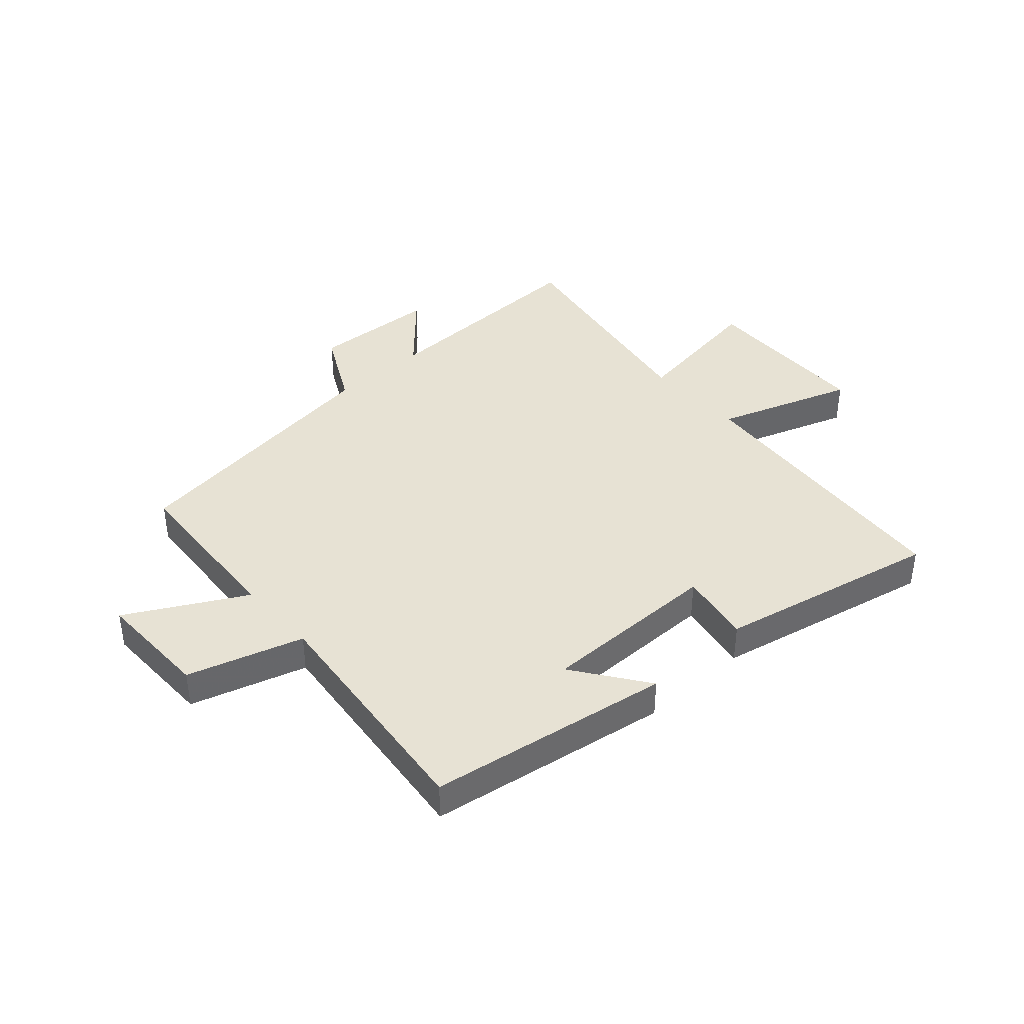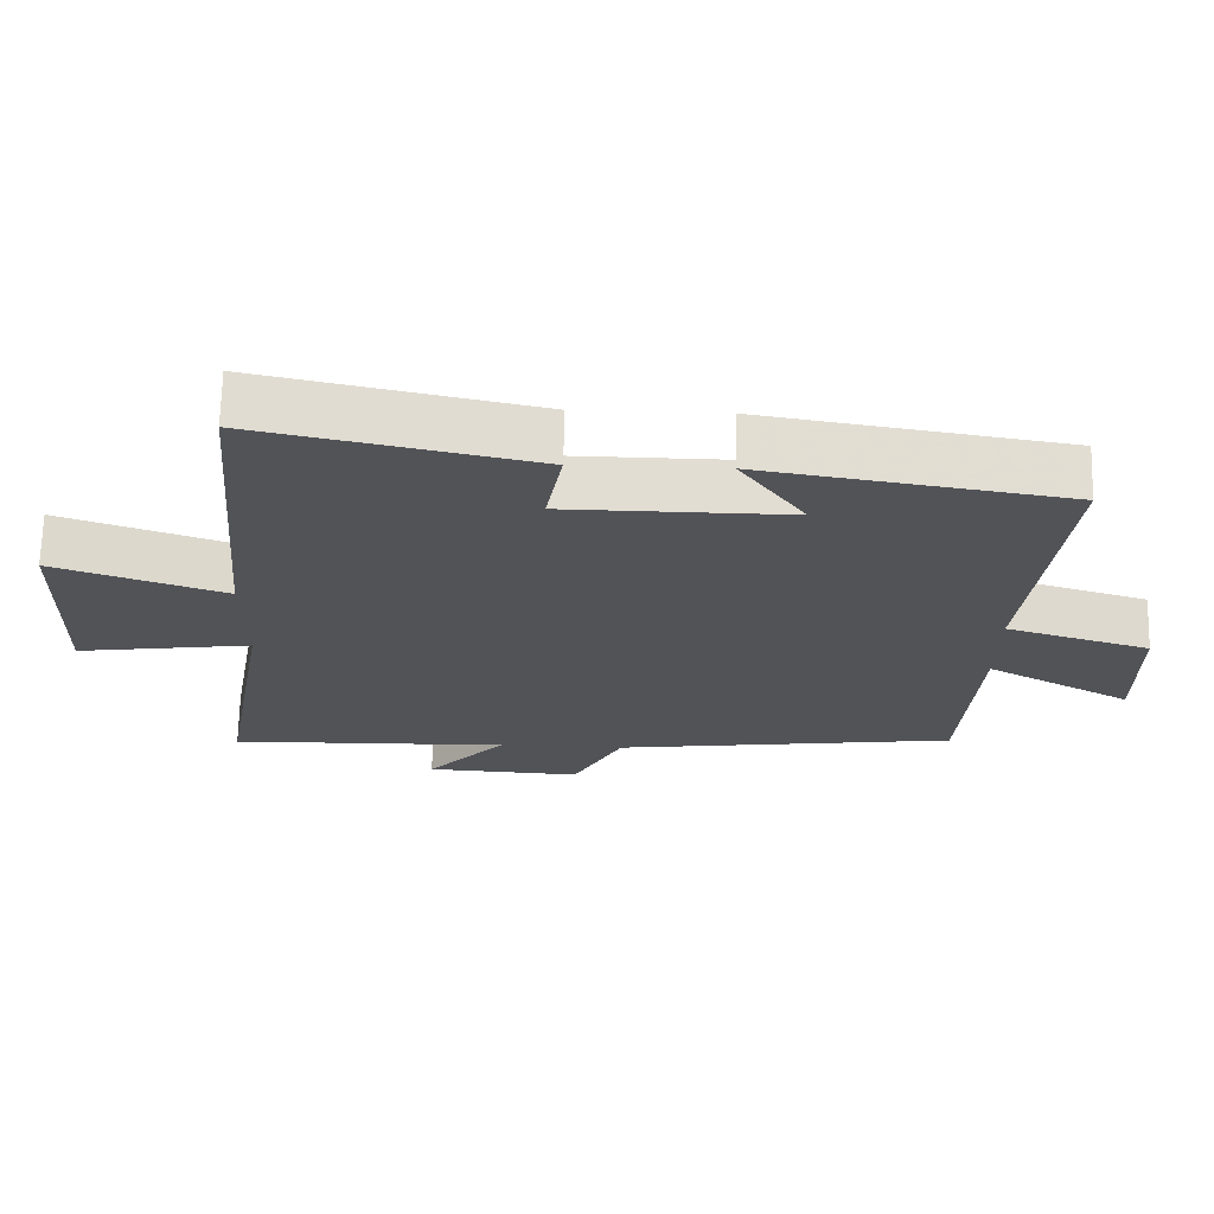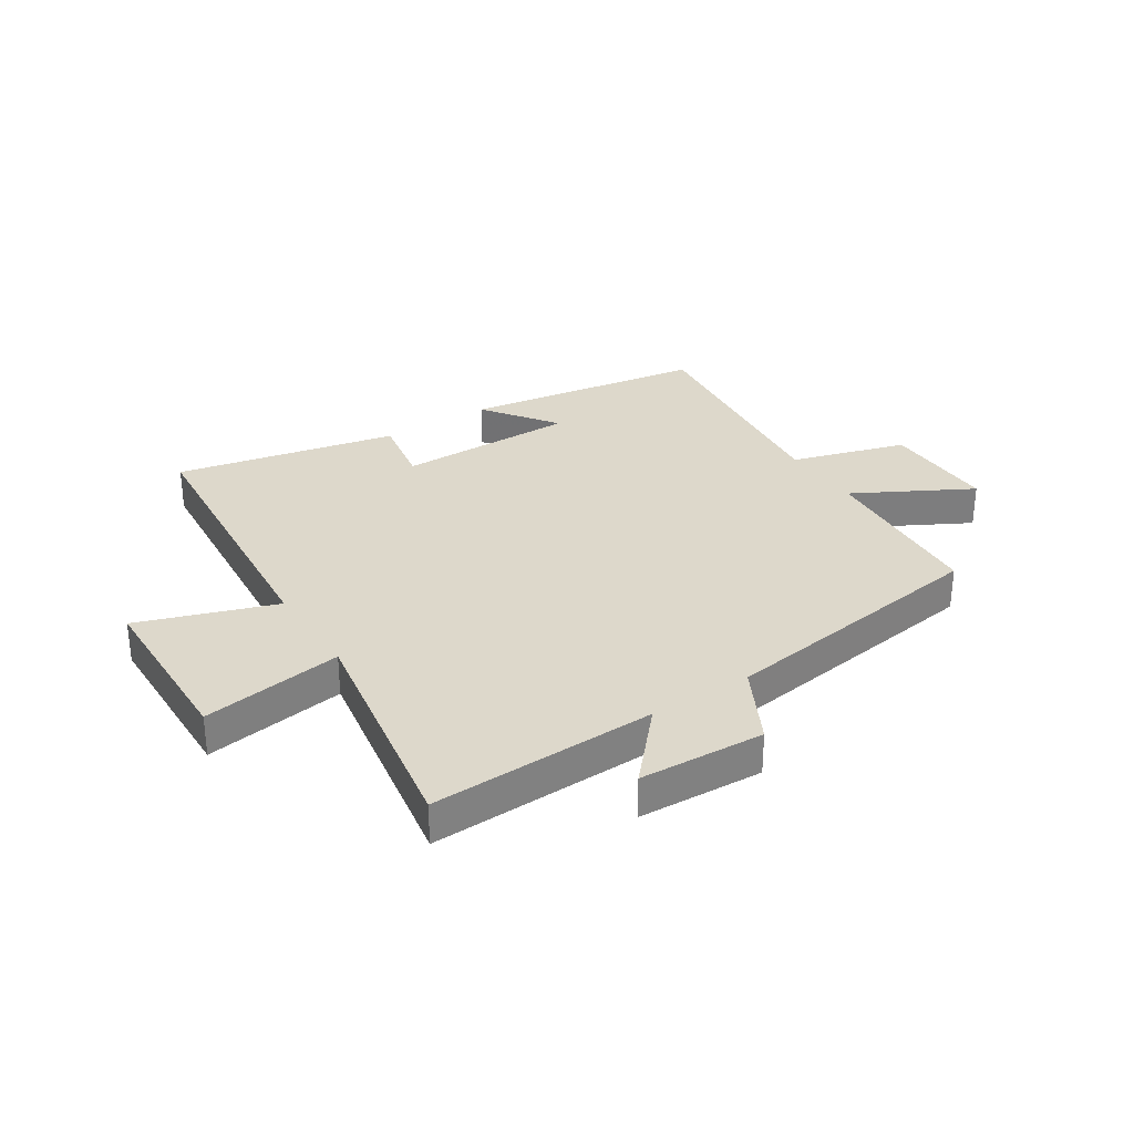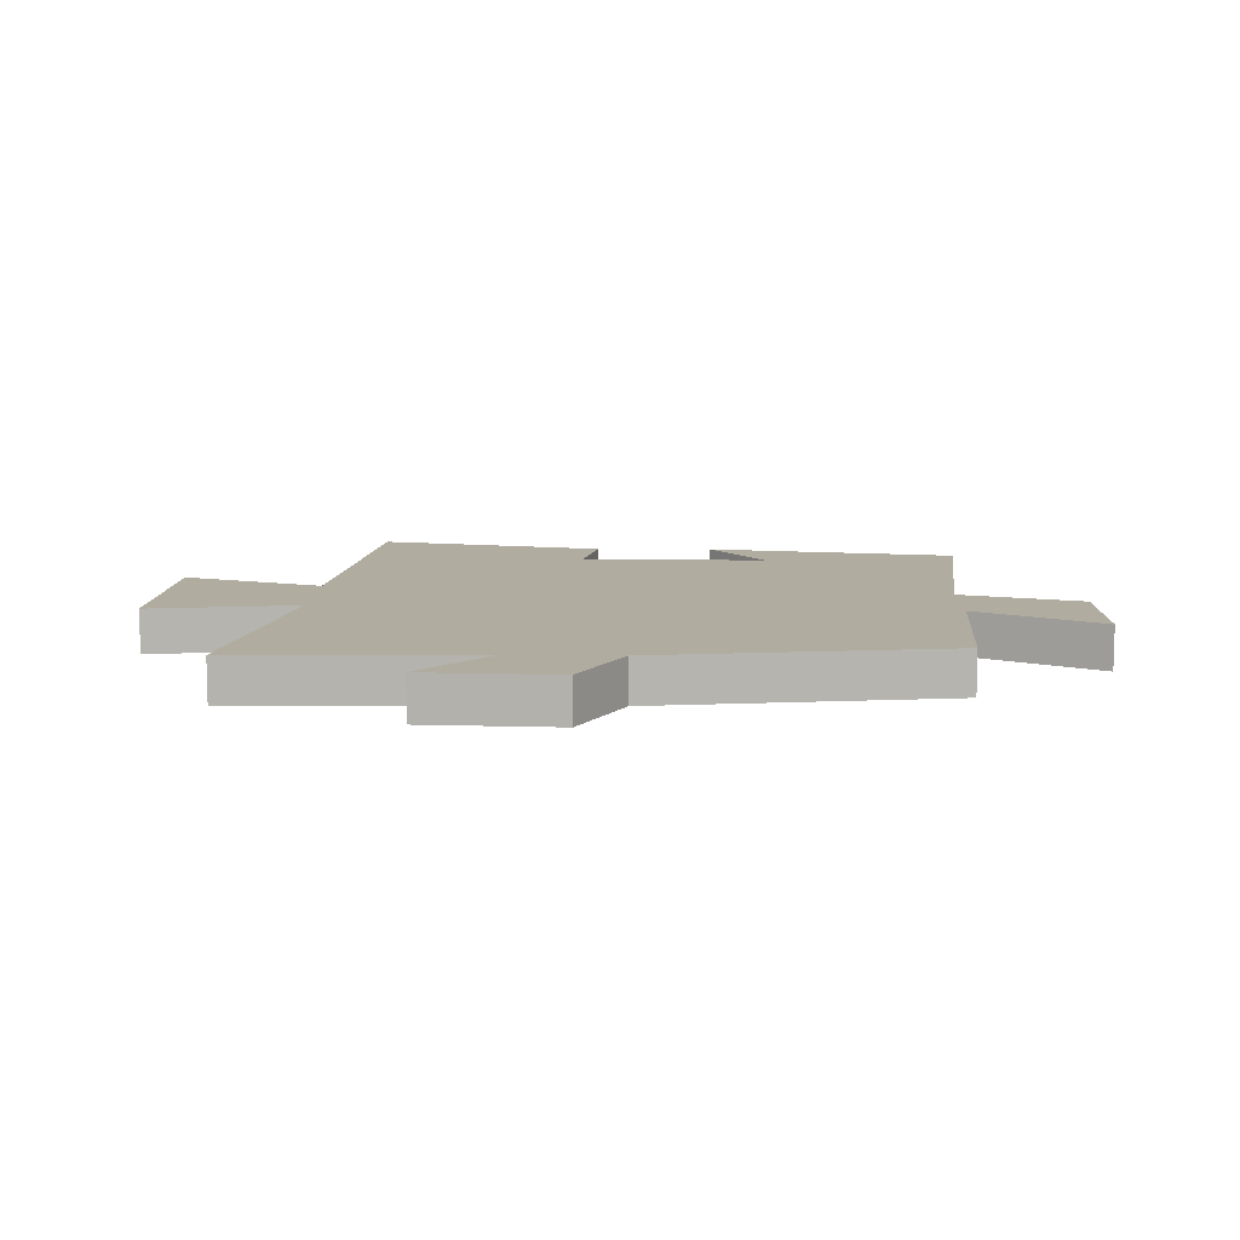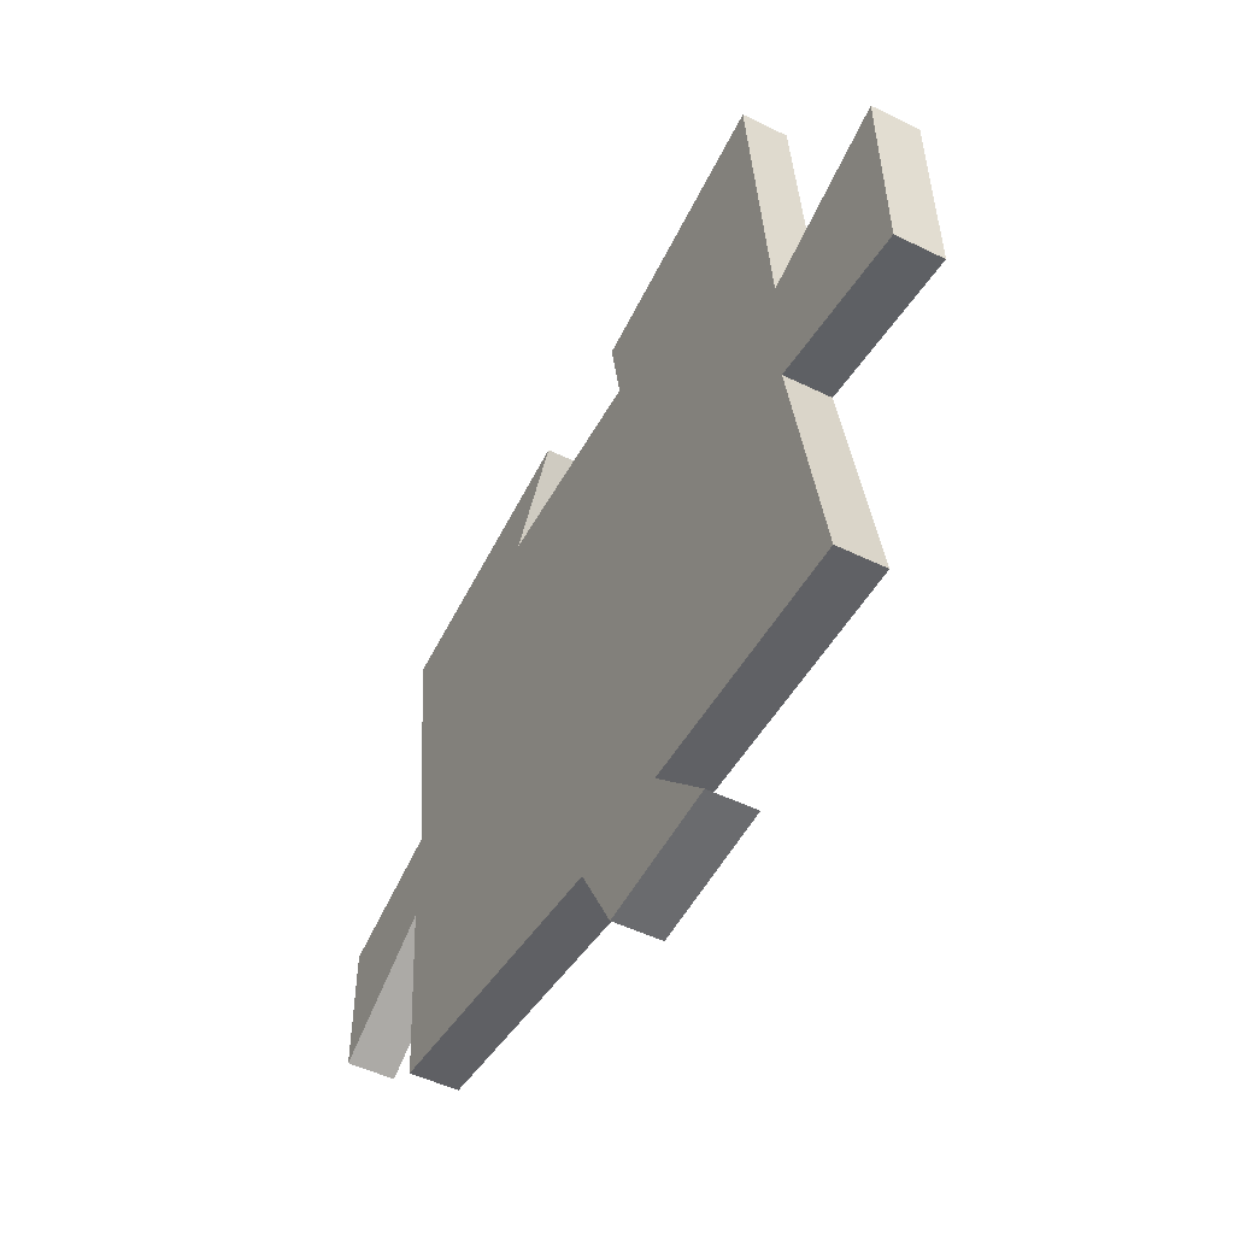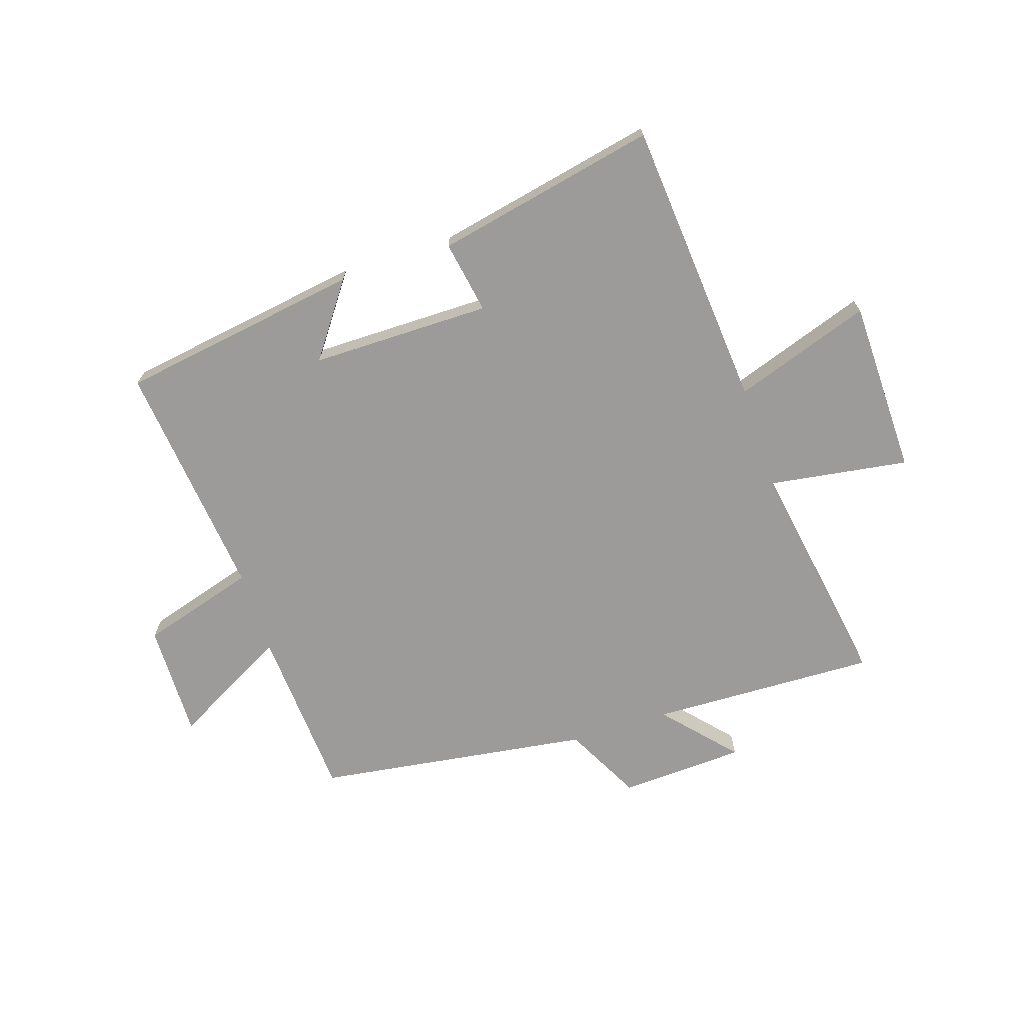
<metadata>
{"format":"obj","ext":"obj","renderer":"f3d","projection":"perspective","resolution":1024,"background":"white","views":[{"elev":40.0,"azim":-42.1,"up":"+Y"},{"elev":68.3,"azim":-178.7,"up":"+Z"},{"elev":31.1,"azim":146.9,"up":"+Y"},{"elev":10.0,"azim":-178.8,"up":"+Y"},{"elev":-50.4,"azim":61.8,"up":"+Z"},{"elev":-69.7,"azim":17.7,"up":"+Y"}]}
</metadata>
<code>
v -0.479 0.07 -0.435
v -0.5 0.07 -0.134
v -0.702 0.07 -0.245
v -0.7 0.07 -0.045
v -0.5 0.07 0.016
v -0.547 0.07 0.432
v -0.127 0.07 0.5
v -0.218 0.07 0.372
v 0.094 0.07 0.374
v 0.071 0.07 0.5
v 0.455 0.07 0.583
v 0.5 0.07 0.081
v 0.737 0.07 0.164
v 0.745 0.07 -0.14
v 0.5 0.07 -0.105
v 0.571 0.07 -0.51
v 0.178 0.07 -0.5
v 0.288 0.07 -0.621
v 0.07 0.07 -0.633
v 0 0.07 -0.5
v -0.479 0 -0.435
v -0.5 0 -0.134
v -0.702 0 -0.245
v -0.7 0 -0.045
v -0.5 0 0.016
v -0.547 0 0.432
v -0.127 0 0.5
v -0.218 0 0.372
v 0.094 0 0.374
v 0.071 0 0.5
v 0.455 0 0.583
v 0.5 0 0.081
v 0.737 0 0.164
v 0.745 0 -0.14
v 0.5 0 -0.105
v 0.571 0 -0.51
v 0.178 0 -0.5
v 0.288 0 -0.621
v 0.07 0 -0.633
v 0 0 -0.5
f 17 18 19 20
f 17 20 1 2
f 15 16 17 2
f 12 13 14 15
f 11 12 15
f 10 11 15
f 9 10 15
f 8 9 15 2
f 5 6 7 8
f 5 8 2 3
f 3 4 5
f 40 39 38 37
f 22 21 40 37
f 22 37 36 35
f 35 34 33 32
f 35 32 31
f 35 31 30
f 35 30 29
f 22 35 29 28
f 28 27 26 25
f 23 22 28 25
f 25 24 23
f 1 21 22 2
f 2 22 23 3
f 3 23 24 4
f 4 24 25 5
f 5 25 26 6
f 6 26 27 7
f 7 27 28 8
f 8 28 29 9
f 9 29 30 10
f 10 30 31 11
f 11 31 32 12
f 12 32 33 13
f 13 33 34 14
f 14 34 35 15
f 15 35 36 16
f 16 36 37 17
f 17 37 38 18
f 18 38 39 19
f 19 39 40 20
f 20 40 21 1

</code>
